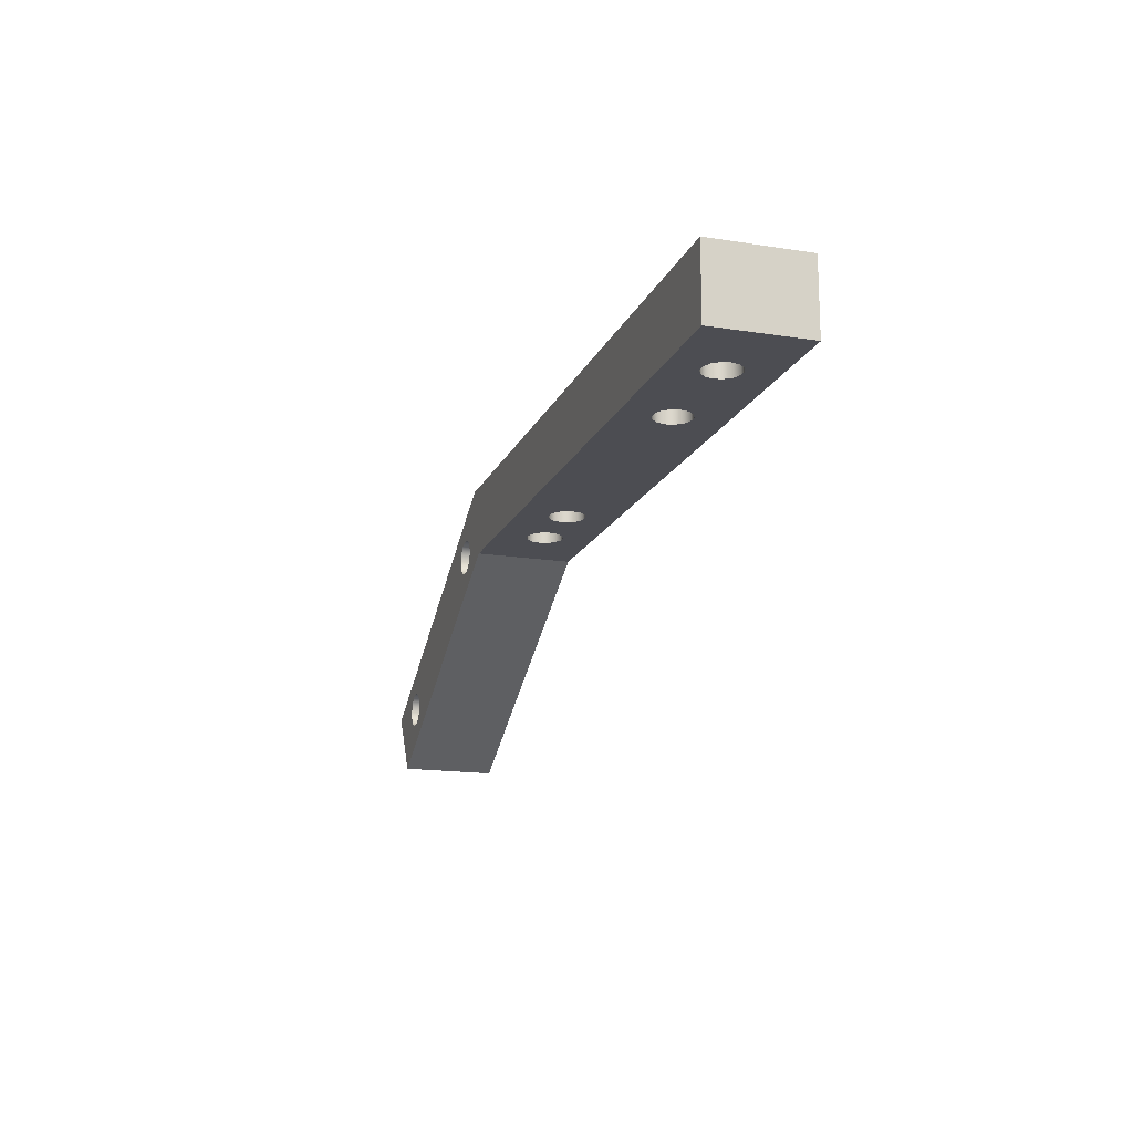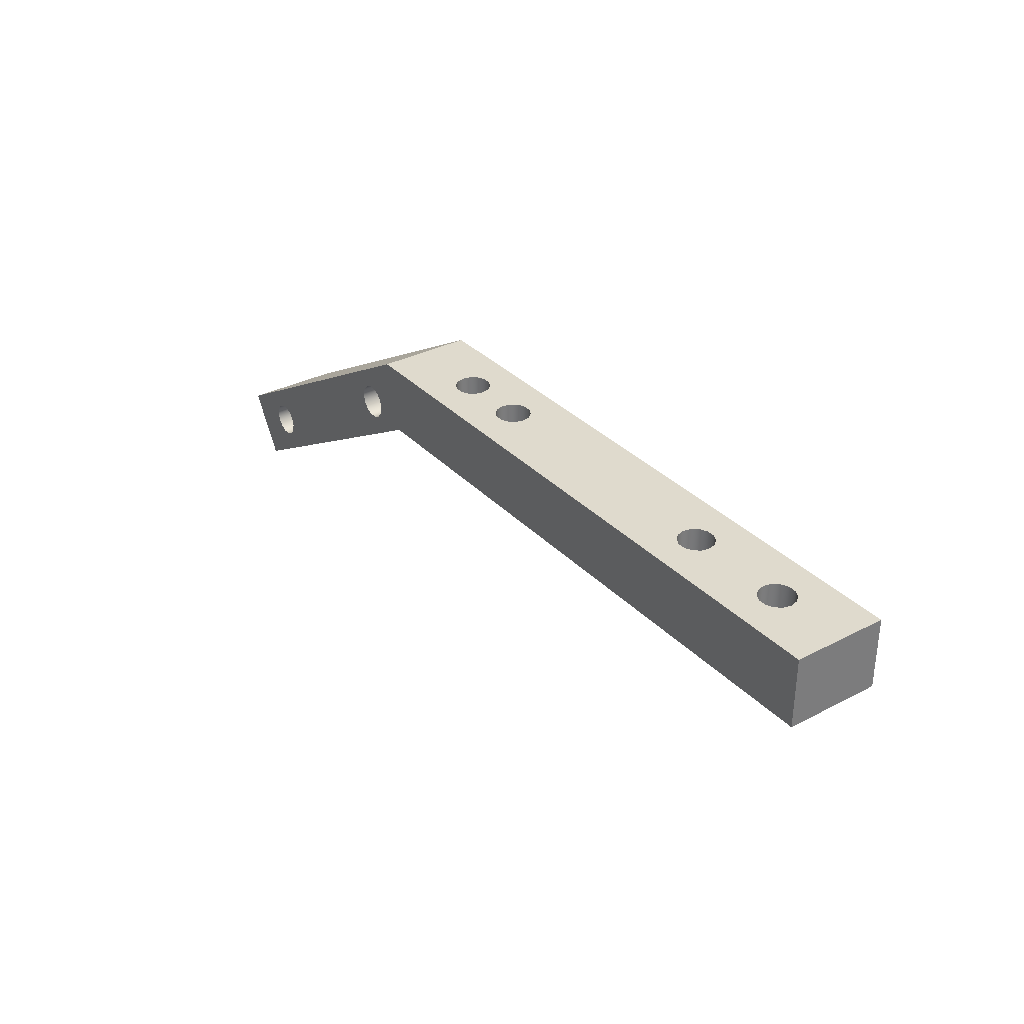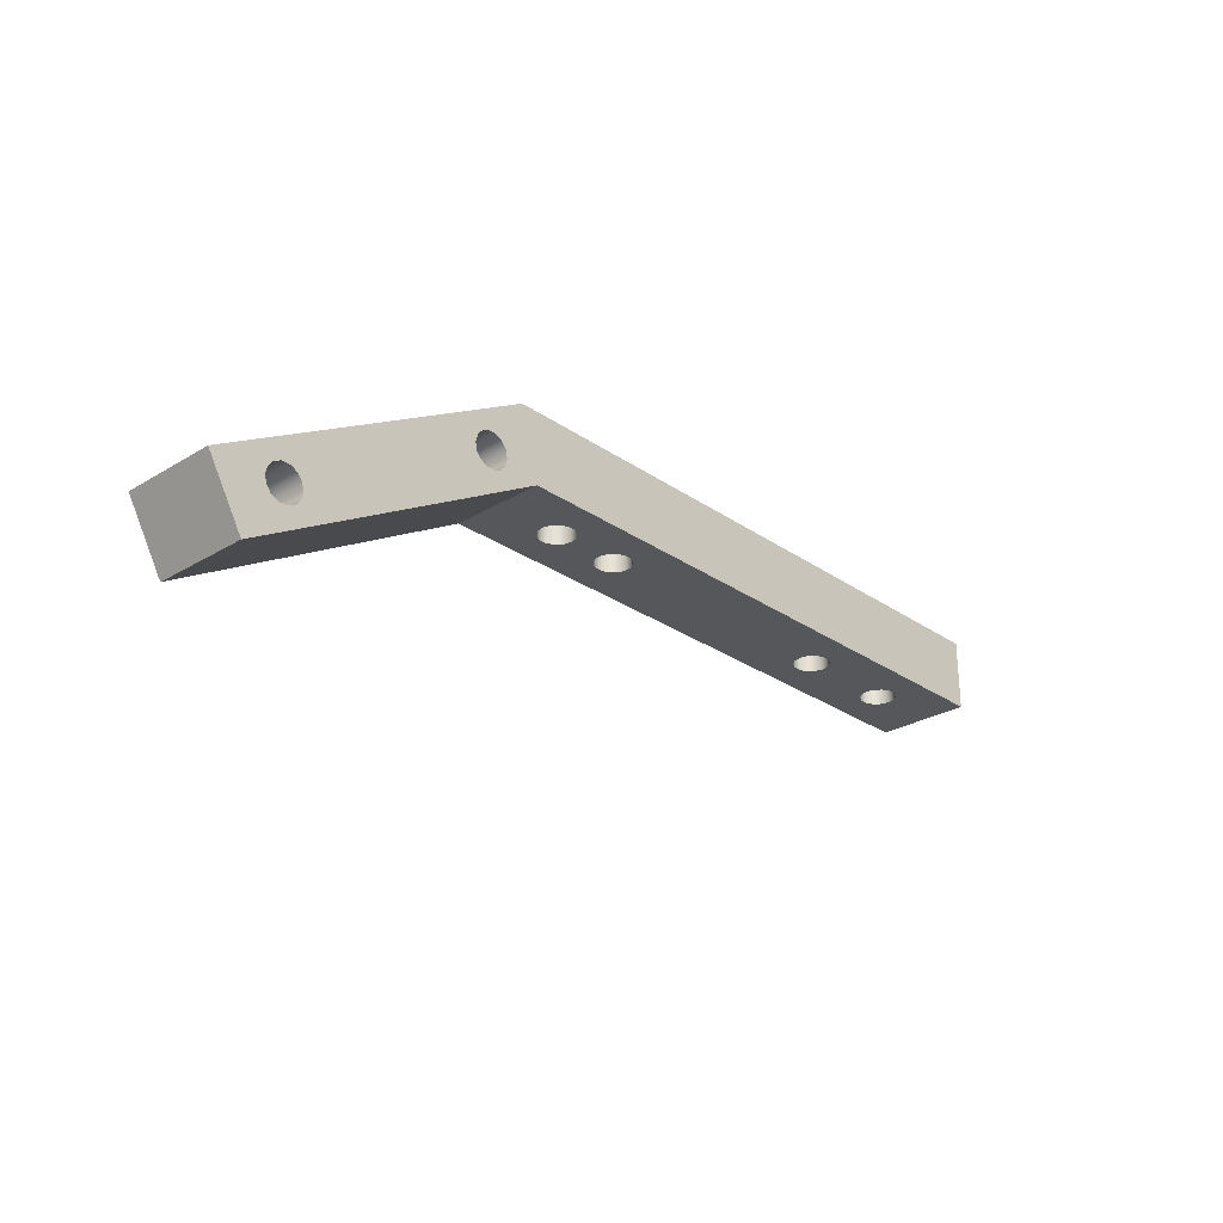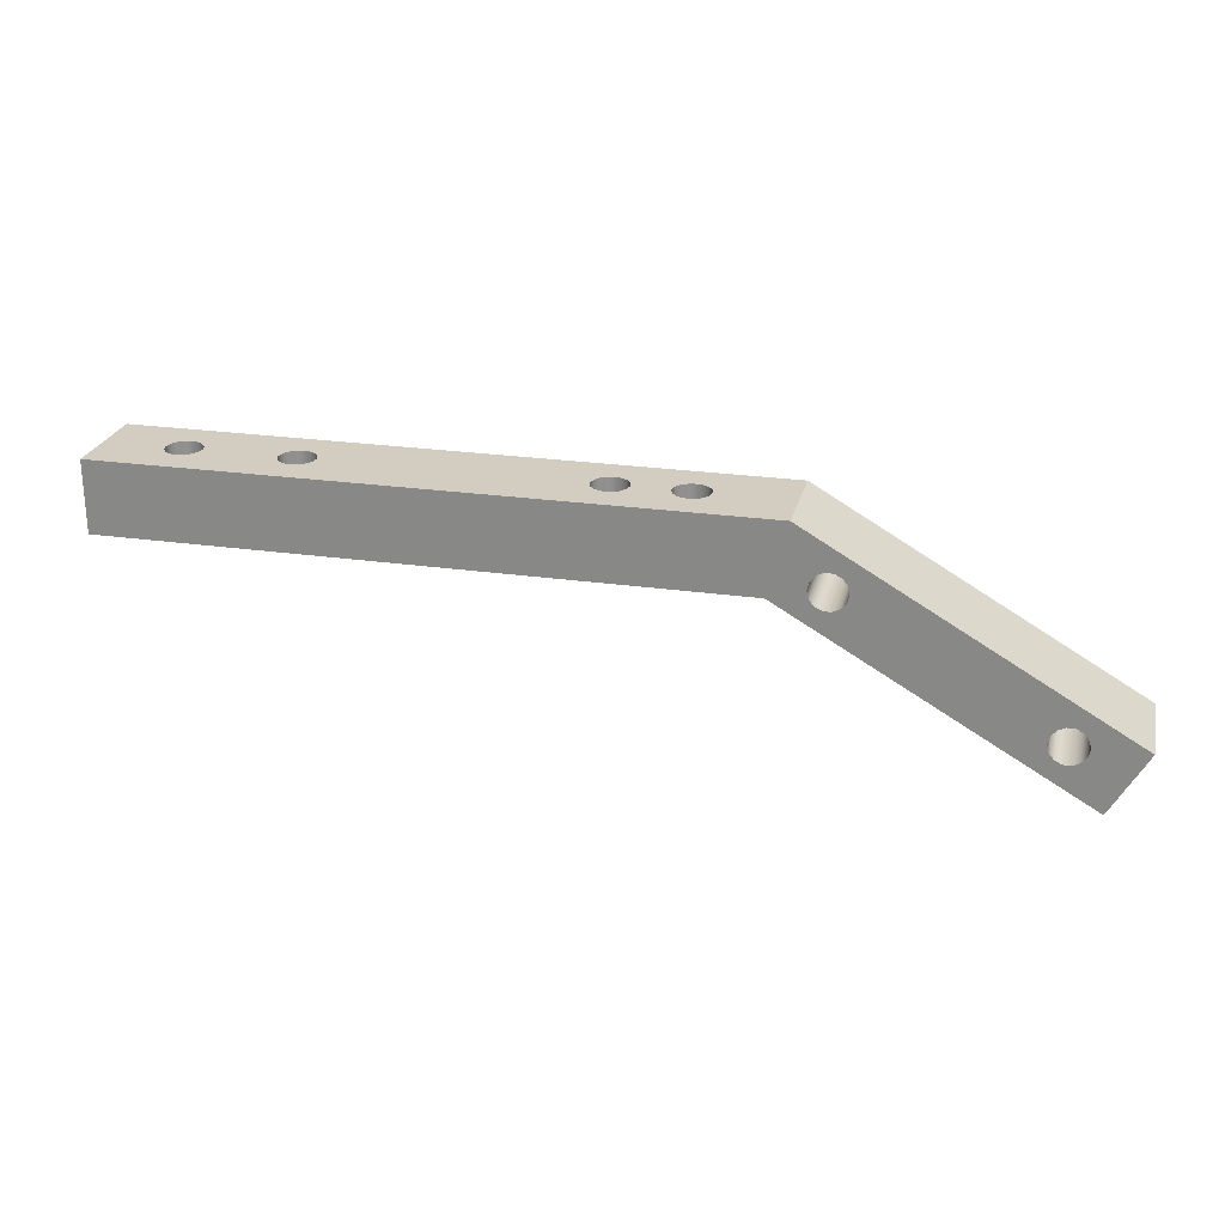
<metadata>
{"format":"obj","ext":"obj","renderer":"f3d","projection":"perspective","resolution":1024,"background":"white","views":[{"elev":-16.3,"azim":-107.9,"up":"+Y"},{"elev":32.9,"azim":-125.7,"up":"+Y"},{"elev":-26.9,"azim":133.1,"up":"+Y"},{"elev":24.5,"azim":13.3,"up":"+Y"}]}
</metadata>
<code>
v 3.782 0 0.4
v 3.797 0 0.4651
v 3.839 0 0.5173
v 3.899 0 0.5462
v 3.965 0 0.5462
v 4.026 0 0.5173
v 4.067 0 0.4651
v 4.082 0 0.4
v 4.067 0 0.3349
v 4.026 0 0.2827
v 3.965 0 0.2538
v 3.899 0 0.2538
v 3.839 0 0.2827
v 3.797 0 0.3349
v 3.782 -0.6 0.4
v 3.797 -0.6 0.3349
v 3.839 -0.6 0.2827
v 3.899 -0.6 0.2538
v 3.965 -0.6 0.2538
v 4.026 -0.6 0.2827
v 4.067 -0.6 0.3349
v 4.082 -0.6 0.4
v 4.067 -0.6 0.4651
v 4.026 -0.6 0.5173
v 3.965 -0.6 0.5462
v 3.899 -0.6 0.5462
v 3.839 -0.6 0.5173
v 3.797 -0.6 0.4651
v 3.782 0 0.4
v 3.782 -0.6 0.4
v 1.4 0 0.4
v 1.415 0 0.4651
v 1.456 0 0.5173
v 1.517 0 0.5462
v 1.583 0 0.5462
v 1.644 0 0.5173
v 1.685 0 0.4651
v 1.7 0 0.4
v 1.685 0 0.3349
v 1.644 0 0.2827
v 1.583 0 0.2538
v 1.517 0 0.2538
v 1.456 0 0.2827
v 1.415 0 0.3349
v 1.4 -0.6 0.4
v 1.415 -0.6 0.3349
v 1.456 -0.6 0.2827
v 1.517 -0.6 0.2538
v 1.583 -0.6 0.2538
v 1.644 -0.6 0.2827
v 1.685 -0.6 0.3349
v 1.7 -0.6 0.4
v 1.685 -0.6 0.4651
v 1.644 -0.6 0.5173
v 1.583 -0.6 0.5462
v 1.517 -0.6 0.5462
v 1.456 -0.6 0.5173
v 1.415 -0.6 0.4651
v 1.4 0 0.4
v 1.4 -0.6 0.4
v 4.382 0 0.4
v 4.397 0 0.4651
v 4.439 0 0.5173
v 4.499 0 0.5462
v 4.565 0 0.5462
v 4.626 0 0.5173
v 4.667 0 0.4651
v 4.682 0 0.4
v 4.667 0 0.3349
v 4.626 0 0.2827
v 4.565 0 0.2538
v 4.499 0 0.2538
v 4.439 0 0.2827
v 4.397 0 0.3349
v 4.382 -0.6 0.4
v 4.397 -0.6 0.3349
v 4.439 -0.6 0.2827
v 4.499 -0.6 0.2538
v 4.565 -0.6 0.2538
v 4.626 -0.6 0.2827
v 4.667 -0.6 0.3349
v 4.682 -0.6 0.4
v 4.667 -0.6 0.4651
v 4.626 -0.6 0.5173
v 4.565 -0.6 0.5462
v 4.499 -0.6 0.5462
v 4.439 -0.6 0.5173
v 4.397 -0.6 0.4651
v 4.382 0 0.4
v 4.382 -0.6 0.4
v 0.5 0 0.4
v 0.5149 0 0.4651
v 0.5565 0 0.5173
v 0.6166 0 0.5462
v 0.6834 0 0.5462
v 0.7435 0 0.5173
v 0.7851 0 0.4651
v 0.8 0 0.4
v 0.7851 0 0.3349
v 0.7435 0 0.2827
v 0.6834 0 0.2538
v 0.6166 0 0.2538
v 0.5565 0 0.2827
v 0.5149 0 0.3349
v 0.5 -0.6 0.4
v 0.5149 -0.6 0.3349
v 0.5565 -0.6 0.2827
v 0.6166 -0.6 0.2538
v 0.6834 -0.6 0.2538
v 0.7435 -0.6 0.2827
v 0.7851 -0.6 0.3349
v 0.8 -0.6 0.4
v 0.7851 -0.6 0.4651
v 0.7435 -0.6 0.5173
v 0.6834 -0.6 0.5462
v 0.6166 -0.6 0.5462
v 0.5565 -0.6 0.5173
v 0.5149 -0.6 0.4651
v 0.5 0 0.4
v 0.5 -0.6 0.4
v 5.433 -0.5098 0
v 5.448 -0.4447 0
v 5.489 -0.3925 0
v 5.55 -0.3636 0
v 5.616 -0.3636 0
v 5.677 -0.3925 0
v 5.718 -0.4447 0
v 5.733 -0.5098 0
v 5.718 -0.5749 0
v 5.677 -0.6271 0
v 5.616 -0.656 0
v 5.55 -0.656 0
v 5.489 -0.6271 0
v 5.448 -0.5749 0
v 5.433 -0.5098 0.8
v 5.448 -0.5749 0.8
v 5.489 -0.6271 0.8
v 5.55 -0.656 0.8
v 5.616 -0.656 0.8
v 5.677 -0.6271 0.8
v 5.718 -0.5749 0.8
v 5.733 -0.5098 0.8
v 5.718 -0.4447 0.8
v 5.677 -0.3925 0.8
v 5.616 -0.3636 0.8
v 5.55 -0.3636 0.8
v 5.489 -0.3925 0.8
v 5.448 -0.4447 0.8
v 5.433 -0.5098 0
v 5.433 -0.5098 0.8
v 7.165 -1.51 0
v 7.18 -1.445 0
v 7.222 -1.393 0
v 7.282 -1.364 0
v 7.348 -1.364 0
v 7.409 -1.393 0
v 7.45 -1.445 0
v 7.465 -1.51 0
v 7.45 -1.575 0
v 7.409 -1.627 0
v 7.348 -1.656 0
v 7.282 -1.656 0
v 7.222 -1.627 0
v 7.18 -1.575 0
v 7.165 -1.51 0.8
v 7.18 -1.575 0.8
v 7.222 -1.627 0.8
v 7.282 -1.656 0.8
v 7.348 -1.656 0.8
v 7.409 -1.627 0.8
v 7.45 -1.575 0.8
v 7.465 -1.51 0.8
v 7.45 -1.445 0.8
v 7.409 -1.393 0.8
v 7.348 -1.364 0.8
v 7.282 -1.364 0.8
v 7.222 -1.393 0.8
v 7.18 -1.445 0.8
v 7.165 -1.51 0
v 7.165 -1.51 0.8
v 0 0 0
v 0 -0.6 0
v 0 -0.6 0.8
v 0 0 0.8
v 3.782 0 0.4
v 3.797 0 0.3349
v 3.839 0 0.2827
v 3.899 0 0.2538
v 3.965 0 0.2538
v 4.026 0 0.2827
v 4.067 0 0.3349
v 4.082 0 0.4
v 4.067 0 0.4651
v 4.026 0 0.5173
v 3.965 0 0.5462
v 3.899 0 0.5462
v 3.839 0 0.5173
v 3.797 0 0.4651
v 1.4 0 0.4
v 1.415 0 0.3349
v 1.456 0 0.2827
v 1.517 0 0.2538
v 1.583 0 0.2538
v 1.644 0 0.2827
v 1.685 0 0.3349
v 1.7 0 0.4
v 1.685 0 0.4651
v 1.644 0 0.5173
v 1.583 0 0.5462
v 1.517 0 0.5462
v 1.456 0 0.5173
v 1.415 0 0.4651
v 4.382 0 0.4
v 4.397 0 0.3349
v 4.439 0 0.2827
v 4.499 0 0.2538
v 4.565 0 0.2538
v 4.626 0 0.2827
v 4.667 0 0.3349
v 4.682 0 0.4
v 4.667 0 0.4651
v 4.626 0 0.5173
v 4.565 0 0.5462
v 4.499 0 0.5462
v 4.439 0 0.5173
v 4.397 0 0.4651
v 0.5 0 0.4
v 0.5149 0 0.3349
v 0.5565 0 0.2827
v 0.6166 0 0.2538
v 0.6834 0 0.2538
v 0.7435 0 0.2827
v 0.7851 0 0.3349
v 0.8 0 0.4
v 0.7851 0 0.4651
v 0.7435 0 0.5173
v 0.6834 0 0.5462
v 0.6166 0 0.5462
v 0.5565 0 0.5173
v 0.5149 0 0.4651
v 5.3 0 0
v 0 0 0
v 0 0 0.8
v 5.3 0 0.8
v 7.898 -1.5 0
v 5.3 0 0
v 5.3 0 0.8
v 7.898 -1.5 0.8
v 7.598 -2.02 0
v 7.898 -1.5 0
v 7.898 -1.5 0.8
v 7.598 -2.02 0.8
v 5.139 -0.6 0
v 7.598 -2.02 0
v 7.598 -2.02 0.8
v 5.139 -0.6 0.8
v 3.782 -0.6 0.4
v 3.797 -0.6 0.4651
v 3.839 -0.6 0.5173
v 3.899 -0.6 0.5462
v 3.965 -0.6 0.5462
v 4.026 -0.6 0.5173
v 4.067 -0.6 0.4651
v 4.082 -0.6 0.4
v 4.067 -0.6 0.3349
v 4.026 -0.6 0.2827
v 3.965 -0.6 0.2538
v 3.899 -0.6 0.2538
v 3.839 -0.6 0.2827
v 3.797 -0.6 0.3349
v 1.4 -0.6 0.4
v 1.415 -0.6 0.4651
v 1.456 -0.6 0.5173
v 1.517 -0.6 0.5462
v 1.583 -0.6 0.5462
v 1.644 -0.6 0.5173
v 1.685 -0.6 0.4651
v 1.7 -0.6 0.4
v 1.685 -0.6 0.3349
v 1.644 -0.6 0.2827
v 1.583 -0.6 0.2538
v 1.517 -0.6 0.2538
v 1.456 -0.6 0.2827
v 1.415 -0.6 0.3349
v 4.382 -0.6 0.4
v 4.397 -0.6 0.4651
v 4.439 -0.6 0.5173
v 4.499 -0.6 0.5462
v 4.565 -0.6 0.5462
v 4.626 -0.6 0.5173
v 4.667 -0.6 0.4651
v 4.682 -0.6 0.4
v 4.667 -0.6 0.3349
v 4.626 -0.6 0.2827
v 4.565 -0.6 0.2538
v 4.499 -0.6 0.2538
v 4.439 -0.6 0.2827
v 4.397 -0.6 0.3349
v 0.5 -0.6 0.4
v 0.5149 -0.6 0.4651
v 0.5565 -0.6 0.5173
v 0.6166 -0.6 0.5462
v 0.6834 -0.6 0.5462
v 0.7435 -0.6 0.5173
v 0.7851 -0.6 0.4651
v 0.8 -0.6 0.4
v 0.7851 -0.6 0.3349
v 0.7435 -0.6 0.2827
v 0.6834 -0.6 0.2538
v 0.6166 -0.6 0.2538
v 0.5565 -0.6 0.2827
v 0.5149 -0.6 0.3349
v 0 -0.6 0
v 5.139 -0.6 0
v 5.139 -0.6 0.8
v 0 -0.6 0.8
v 5.433 -0.5098 0.8
v 5.448 -0.4447 0.8
v 5.489 -0.3925 0.8
v 5.55 -0.3636 0.8
v 5.616 -0.3636 0.8
v 5.677 -0.3925 0.8
v 5.718 -0.4447 0.8
v 5.733 -0.5098 0.8
v 5.718 -0.5749 0.8
v 5.677 -0.6271 0.8
v 5.616 -0.656 0.8
v 5.55 -0.656 0.8
v 5.489 -0.6271 0.8
v 5.448 -0.5749 0.8
v 7.165 -1.51 0.8
v 7.18 -1.445 0.8
v 7.222 -1.393 0.8
v 7.282 -1.364 0.8
v 7.348 -1.364 0.8
v 7.409 -1.393 0.8
v 7.45 -1.445 0.8
v 7.465 -1.51 0.8
v 7.45 -1.575 0.8
v 7.409 -1.627 0.8
v 7.348 -1.656 0.8
v 7.282 -1.656 0.8
v 7.222 -1.627 0.8
v 7.18 -1.575 0.8
v 0 -0.6 0.8
v 5.139 -0.6 0.8
v 7.598 -2.02 0.8
v 7.898 -1.5 0.8
v 5.3 0 0.8
v 0 0 0.8
v 5.433 -0.5098 0
v 5.448 -0.5749 0
v 5.489 -0.6271 0
v 5.55 -0.656 0
v 5.616 -0.656 0
v 5.677 -0.6271 0
v 5.718 -0.5749 0
v 5.733 -0.5098 0
v 5.718 -0.4447 0
v 5.677 -0.3925 0
v 5.616 -0.3636 0
v 5.55 -0.3636 0
v 5.489 -0.3925 0
v 5.448 -0.4447 0
v 7.165 -1.51 0
v 7.18 -1.575 0
v 7.222 -1.627 0
v 7.282 -1.656 0
v 7.348 -1.656 0
v 7.409 -1.627 0
v 7.45 -1.575 0
v 7.465 -1.51 0
v 7.45 -1.445 0
v 7.409 -1.393 0
v 7.348 -1.364 0
v 7.282 -1.364 0
v 7.222 -1.393 0
v 7.18 -1.445 0
v 5.139 -0.6 0
v 0 -0.6 0
v 0 0 0
v 5.3 0 0
v 7.898 -1.5 0
v 7.598 -2.02 0
g f20fd1d2-e30e-11ea-99ae-54bf646e7e1f
f 2 28 1
f 1 28 30
f 29 15 14
f 14 15 16
f 14 16 13
f 13 16 17
f 13 17 12
f 12 17 18
f 12 18 11
f 11 18 19
f 11 19 10
f 10 19 20
f 10 20 9
f 9 20 21
f 9 21 8
f 8 21 22
f 8 22 7
f 7 22 23
f 7 23 6
f 6 23 24
f 6 24 5
f 5 24 25
f 5 25 4
f 4 25 26
f 4 26 3
f 3 26 27
f 3 27 2
f 2 27 28
g f2106e14-e30e-11ea-a229-54bf646e7e1f
f 32 58 31
f 31 58 60
f 59 45 44
f 44 45 46
f 44 46 43
f 43 46 47
f 43 47 42
f 42 47 48
f 42 48 41
f 41 48 49
f 41 49 40
f 40 49 50
f 40 50 39
f 39 50 51
f 39 51 38
f 38 51 52
f 38 52 37
f 37 52 53
f 37 53 36
f 36 53 54
f 36 54 35
f 35 54 55
f 35 55 34
f 34 55 56
f 34 56 33
f 33 56 57
f 33 57 32
f 32 57 58
g f210e328-e30e-11ea-bd71-54bf646e7e1f
f 62 88 61
f 61 88 90
f 89 75 74
f 74 75 76
f 74 76 73
f 73 76 77
f 73 77 72
f 72 77 78
f 72 78 71
f 71 78 79
f 71 79 70
f 70 79 80
f 70 80 69
f 69 80 81
f 69 81 68
f 68 81 82
f 68 82 67
f 67 82 83
f 67 83 66
f 66 83 84
f 66 84 65
f 65 84 85
f 65 85 64
f 64 85 86
f 64 86 63
f 63 86 87
f 63 87 62
f 62 87 88
g f2115850-e30e-11ea-9a5a-54bf646e7e1f
f 92 118 91
f 91 118 120
f 119 105 104
f 104 105 106
f 104 106 103
f 103 106 107
f 103 107 102
f 102 107 108
f 102 108 101
f 101 108 109
f 101 109 100
f 100 109 110
f 100 110 99
f 99 110 111
f 99 111 98
f 98 111 112
f 98 112 97
f 97 112 113
f 97 113 96
f 96 113 114
f 96 114 95
f 95 114 115
f 95 115 94
f 94 115 116
f 94 116 93
f 93 116 117
f 93 117 92
f 92 117 118
g f1d86f00-e30e-11ea-a288-54bf646e7e1f
f 122 148 121
f 121 148 150
f 149 135 134
f 134 135 136
f 134 136 133
f 133 136 137
f 133 137 132
f 132 137 138
f 132 138 131
f 131 138 139
f 131 139 130
f 130 139 140
f 130 140 129
f 129 140 141
f 129 141 128
f 128 141 142
f 128 142 127
f 127 142 143
f 127 143 126
f 126 143 144
f 126 144 125
f 125 144 145
f 125 145 124
f 124 145 146
f 124 146 123
f 123 146 147
f 123 147 122
f 122 147 148
g f1d90b2e-e30e-11ea-afa7-54bf646e7e1f
f 152 178 151
f 151 178 180
f 179 165 164
f 164 165 166
f 164 166 163
f 163 166 167
f 163 167 162
f 162 167 168
f 162 168 161
f 161 168 169
f 161 169 160
f 160 169 170
f 160 170 159
f 159 170 171
f 159 171 158
f 158 171 172
f 158 172 157
f 157 172 173
f 157 173 156
f 156 173 174
f 156 174 155
f 155 174 175
f 155 175 154
f 154 175 176
f 154 176 153
f 153 176 177
f 153 177 152
f 152 177 178
g f1a83812-e30e-11ea-a364-54bf646e7e1f
f 181 182 184
f 184 182 183
g f1a85f22-e30e-11ea-982c-54bf646e7e1f
f 186 206 185
f 185 206 207
f 185 207 198
f 198 207 208
f 198 208 197
f 197 208 209
f 197 209 196
f 196 209 244
f 196 244 195
f 195 244 224
f 195 224 194
f 194 224 225
f 194 225 193
f 193 225 226
f 193 226 192
f 192 226 213
f 192 213 191
f 191 213 214
f 191 214 190
f 190 214 215
f 190 215 189
f 189 215 216
f 189 216 241
f 241 216 217
f 241 217 218
f 206 186 205
f 205 186 187
f 205 187 204
f 204 187 188
f 204 188 203
f 203 188 241
f 203 241 242
f 188 189 241
f 200 234 199
f 199 234 235
f 199 235 212
f 212 235 236
f 212 236 211
f 211 236 237
f 211 237 210
f 210 237 243
f 210 243 209
f 209 243 244
f 234 200 233
f 233 200 201
f 233 201 232
f 232 201 202
f 232 202 231
f 231 202 242
f 231 242 230
f 230 242 229
f 229 242 228
f 228 242 227
f 227 242 243
f 227 243 240
f 240 243 239
f 239 243 238
f 238 243 237
f 202 203 242
f 218 219 241
f 241 219 220
f 241 220 244
f 244 220 221
f 244 221 222
f 222 223 244
f 244 223 224
g f1a8ad3a-e30e-11ea-9b18-54bf646e7e1f
f 245 246 248
f 248 246 247
g f1a8d446-e30e-11ea-bf17-54bf646e7e1f
f 249 250 252
f 252 250 251
g f1a8fb6e-e30e-11ea-923c-54bf646e7e1f
f 253 254 256
f 256 254 255
g f1a92276-e30e-11ea-aae4-54bf646e7e1f
f 258 277 257
f 257 277 278
f 257 278 270
f 270 278 279
f 270 279 269
f 269 279 280
f 269 280 268
f 268 280 281
f 268 281 314
f 314 281 313
f 313 281 282
f 313 282 309
f 309 282 308
f 308 282 283
f 308 283 307
f 307 283 284
f 307 284 306
f 306 284 271
f 306 271 305
f 305 271 272
f 305 272 304
f 304 272 273
f 304 273 303
f 303 273 274
f 303 274 316
f 316 274 275
f 316 275 315
f 315 275 260
f 315 260 261
f 277 258 276
f 276 258 259
f 276 259 275
f 275 259 260
f 262 287 261
f 261 287 288
f 261 288 315
f 315 288 289
f 315 289 290
f 287 262 286
f 286 262 263
f 286 263 285
f 285 263 264
f 285 264 298
f 298 264 265
f 298 265 297
f 297 265 266
f 297 266 296
f 296 266 267
f 296 267 314
f 314 267 268
f 290 291 315
f 315 291 292
f 315 292 314
f 314 292 293
f 314 293 294
f 294 295 314
f 314 295 296
f 300 316 299
f 299 316 313
f 299 313 312
f 312 313 311
f 311 313 310
f 310 313 309
f 300 301 316
f 316 301 302
f 316 302 303
g f1a97094-e30e-11ea-bd3e-54bf646e7e1f
f 330 317 346
f 346 317 318
f 346 318 319
f 346 319 349
f 349 319 320
f 349 320 321
f 321 322 349
f 349 322 348
f 348 322 323
f 348 323 335
f 335 323 324
f 335 324 325
f 325 326 335
f 335 326 327
f 335 327 334
f 334 327 328
f 334 328 333
f 333 328 332
f 332 328 346
f 332 346 331
f 331 346 344
f 344 346 343
f 343 346 347
f 343 347 342
f 342 347 341
f 341 347 340
f 340 347 348
f 340 348 339
f 339 348 338
f 338 348 337
f 337 348 336
f 336 348 335
f 328 329 346
f 346 329 330
f 345 346 350
f 350 346 349
g f1a9beb4-e30e-11ea-9cb1-54bf646e7e1f
f 364 351 379
f 379 351 352
f 379 352 353
f 353 354 379
f 379 354 378
f 379 378 365
f 355 376 354
f 354 376 377
f 354 377 378
f 376 355 375
f 375 355 356
f 375 356 357
f 357 358 375
f 375 358 359
f 375 359 383
f 383 359 360
f 383 360 382
f 382 360 361
f 382 361 362
f 362 363 382
f 382 363 379
f 382 379 381
f 381 379 380
f 363 364 379
f 365 366 379
f 379 366 367
f 379 367 384
f 384 367 368
f 384 368 369
f 369 370 384
f 384 370 383
f 383 370 371
f 383 371 372
f 372 373 383
f 383 373 374
f 383 374 375

</code>
